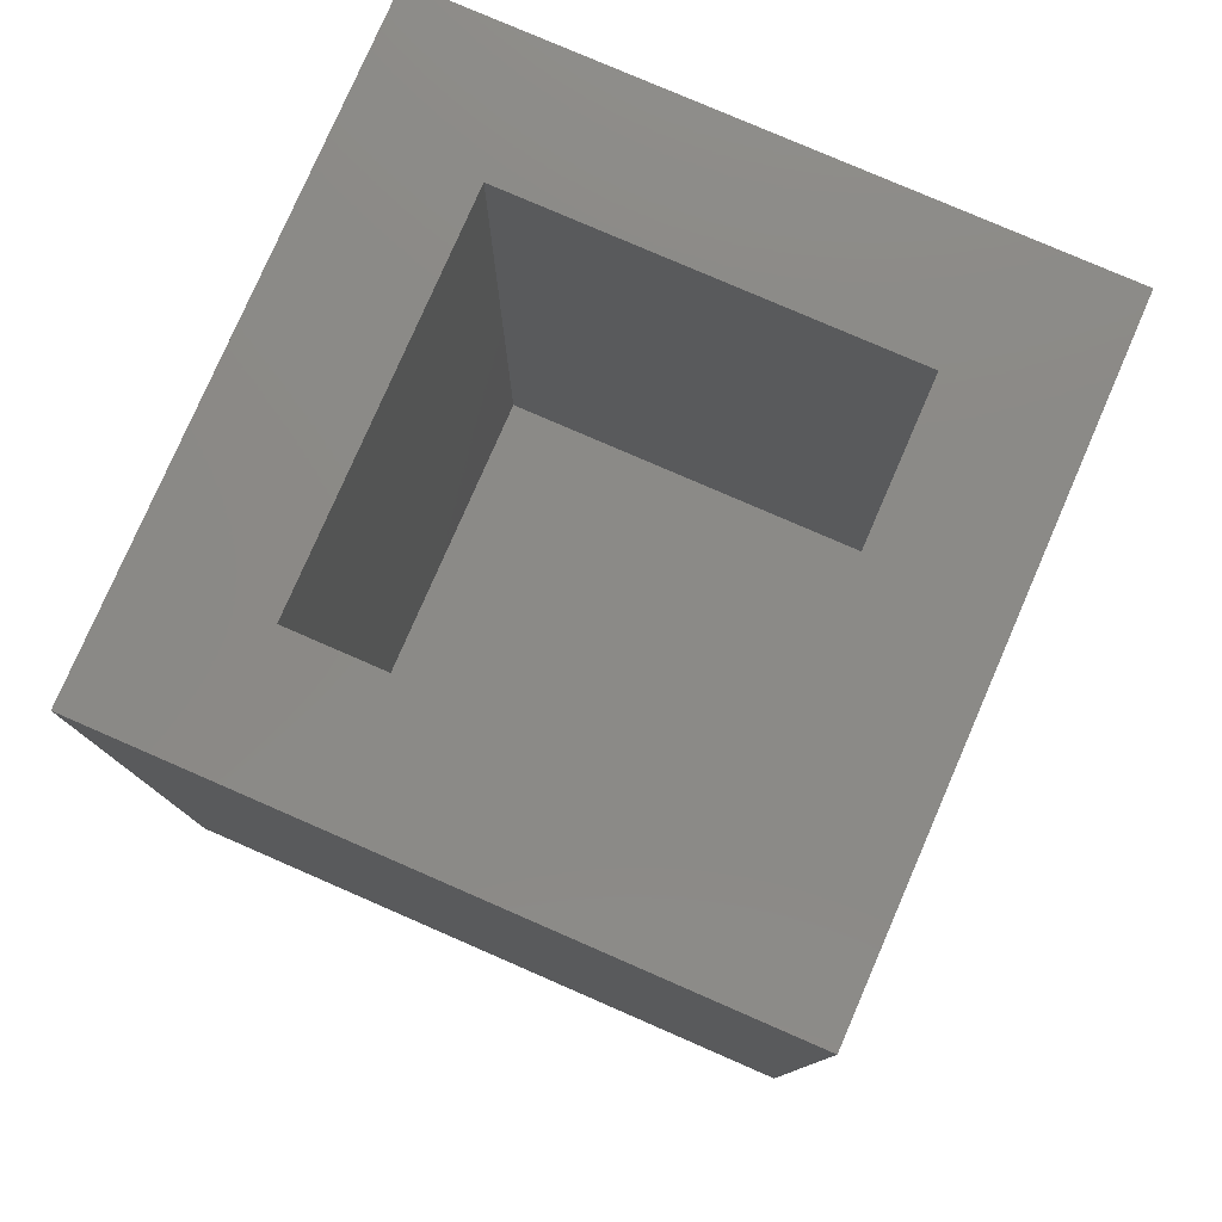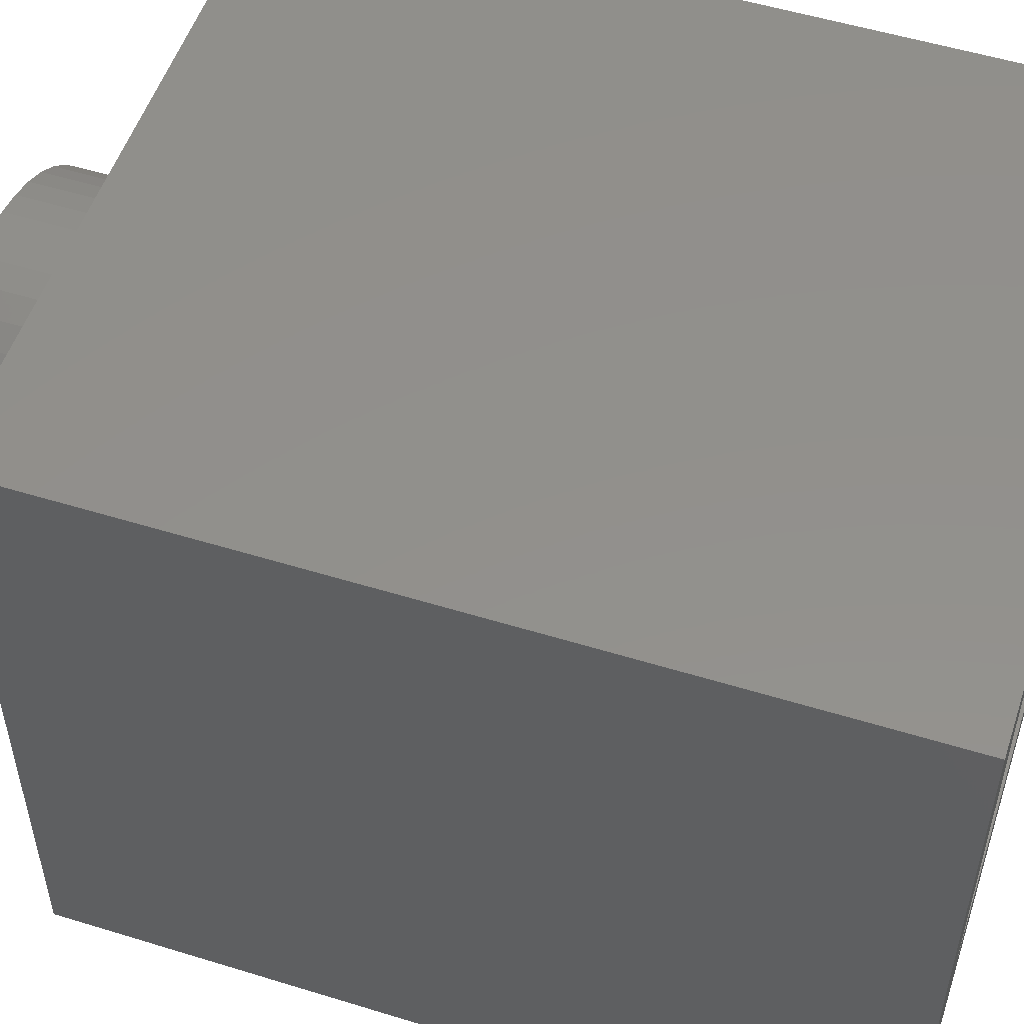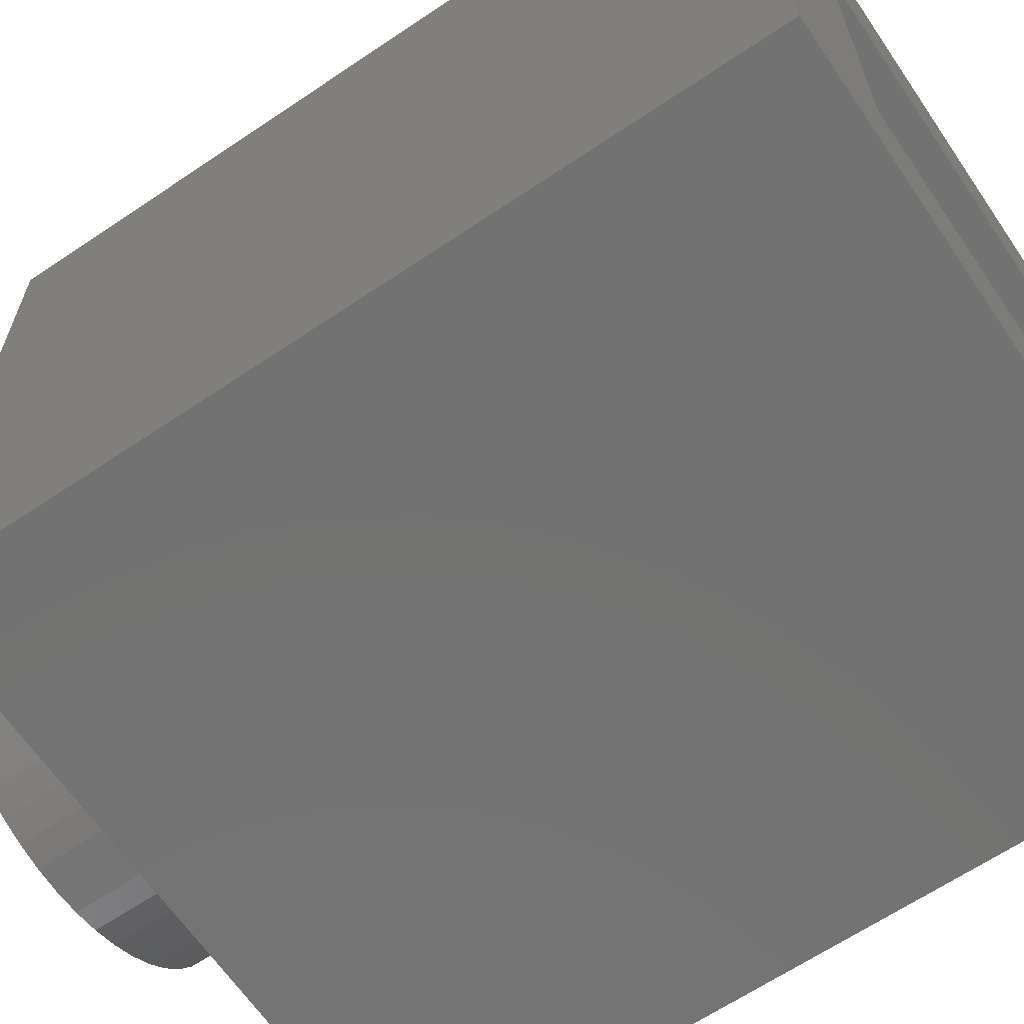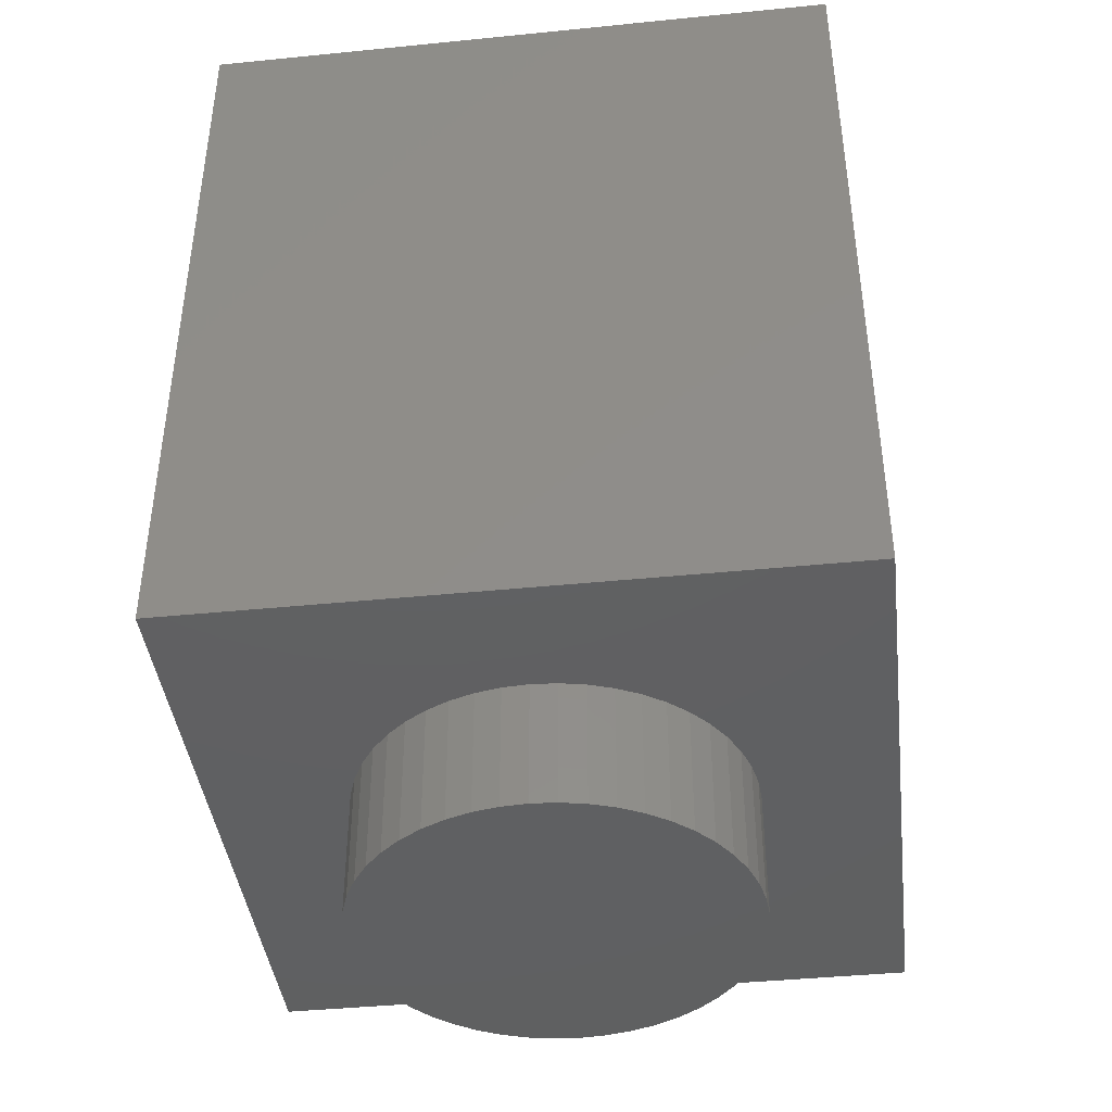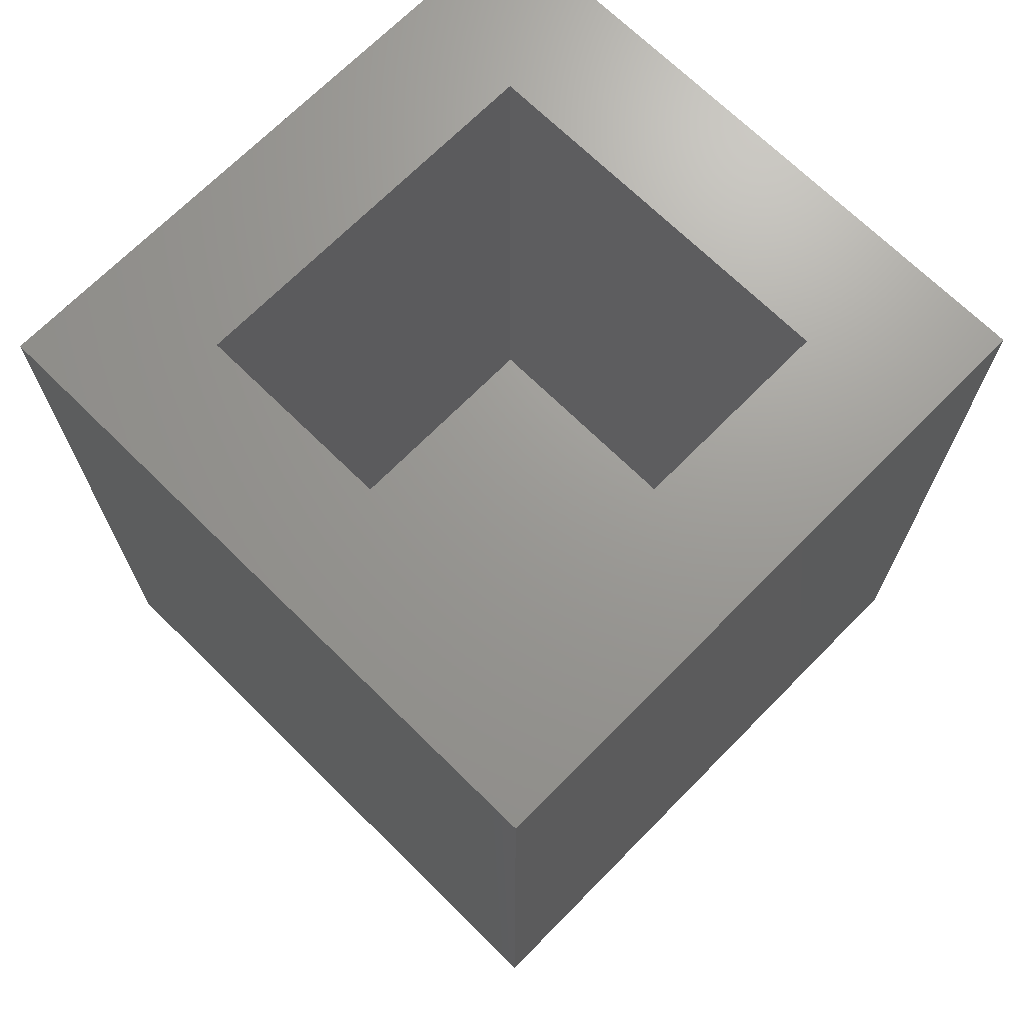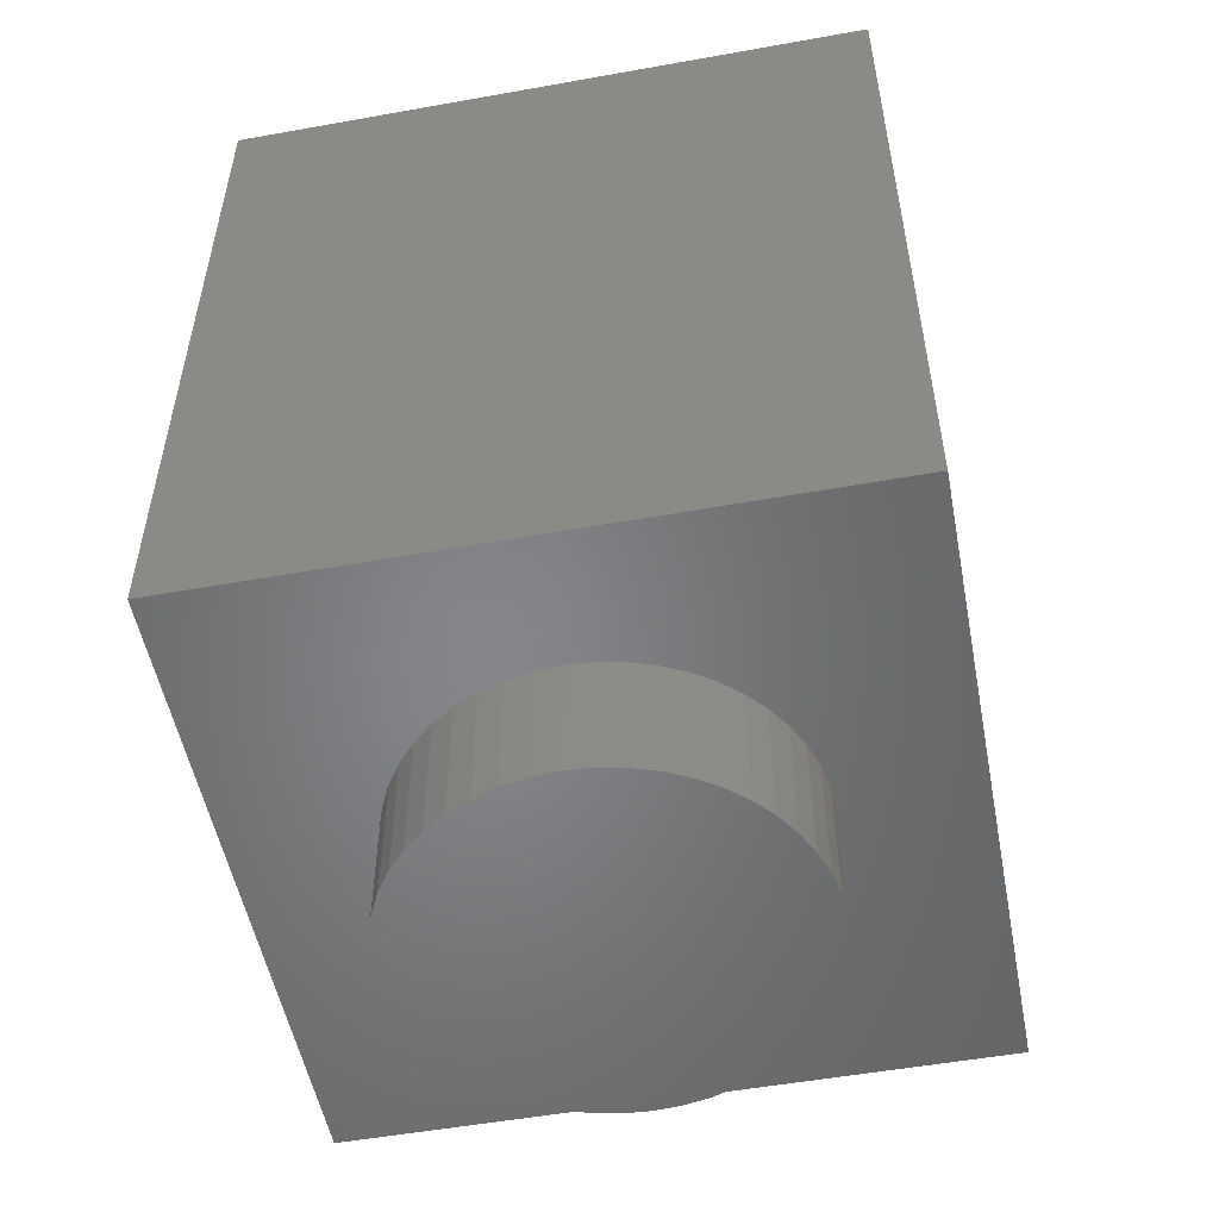
<metadata>
{"format":"stl","ext":"stl","renderer":"f3d","projection":"perspective","resolution":1024,"background":"white","views":[{"elev":78.7,"azim":-66.5,"up":"+Y"},{"elev":53.1,"azim":108.3,"up":"+Z"},{"elev":-64.6,"azim":124.2,"up":"+Z"},{"elev":-41.7,"azim":6.9,"up":"+Y"},{"elev":69.7,"azim":-45.4,"up":"+Y"},{"elev":-52.7,"azim":-79.1,"up":"+Y"}]}
</metadata>
<code>
# stl→obj: 158 verts, 259 faces
v 0.3132 0 -2.379
v 0 -1.6 -2.4
v 0 0 -2.4
v 0.3132 -1.6 -2.379
v 0.6211 0 -2.318
v 0.6211 -1.6 -2.318
v 0.9185 0 -2.217
v 0.9185 -1.6 -2.217
v 1.2 0 -2.078
v 1.2 -1.6 -2.078
v 1.461 0 -1.904
v 1.461 -1.6 -1.904
v 1.697 0 -1.697
v 1.697 -1.6 -1.697
v 1.904 0 -1.461
v 1.904 -1.6 -1.461
v 2.078 0 -1.2
v 2.078 -1.6 -1.2
v 2.217 0 -0.9185
v 2.217 -1.6 -0.9185
v 2.318 0 -0.6211
v 2.318 -1.6 -0.6211
v 2.379 0 -0.3132
v 2.379 -1.6 -0.3132
v 2.4 0 0
v 2.4 -1.6 0
v 2.379 0 0.3132
v 2.379 -1.6 0.3132
v 2.318 0 0.6211
v 2.318 -1.6 0.6211
v 2.217 0 0.9185
v 2.217 -1.6 0.9185
v 2.078 0 1.2
v 2.078 -1.6 1.2
v 1.904 0 1.461
v 1.904 -1.6 1.461
v 1.697 0 1.697
v 1.697 -1.6 1.697
v 1.461 0 1.904
v 1.461 -1.6 1.904
v 1.2 0 2.078
v 1.2 -1.6 2.078
v 0.9185 0 2.217
v 0.9185 -1.6 2.217
v 0.6211 0 2.318
v 0.6211 -1.6 2.318
v 0.3132 0 2.379
v 0.3132 -1.6 2.379
v 0 0 2.4
v 0 -1.6 2.4
v -0.3132 0 2.379
v -0.3132 -1.6 2.379
v -0.6211 0 2.318
v -0.6211 -1.6 2.318
v -0.9185 0 2.217
v -0.9185 -1.6 2.217
v -1.2 0 2.078
v -1.2 -1.6 2.078
v -1.461 0 1.904
v -1.461 -1.6 1.904
v -1.697 0 1.697
v -1.697 -1.6 1.697
v -1.904 0 1.461
v -1.904 -1.6 1.461
v -2.078 0 1.2
v -2.078 -1.6 1.2
v -2.217 0 0.9185
v -2.217 -1.6 0.9185
v -2.318 0 0.6211
v -2.318 -1.6 0.6211
v -2.379 0 0.3132
v -2.379 -1.6 0.3132
v -2.4 0 0
v -2.4 -1.6 0
v -2.379 0 -0.3132
v -2.379 -1.6 -0.3132
v -2.318 0 -0.6211
v -2.318 -1.6 -0.6211
v -2.217 0 -0.9185
v -2.217 -1.6 -0.9185
v -2.078 0 -1.2
v -2.078 -1.6 -1.2
v -1.904 0 -1.461
v -1.904 -1.6 -1.461
v -1.697 0 -1.697
v -1.697 -1.6 -1.697
v -1.461 0 -1.904
v -1.461 -1.6 -1.904
v -1.2 0 -2.078
v -1.2 -1.6 -2.078
v -0.9185 0 -2.217
v -0.9185 -1.6 -2.217
v -0.6211 0 -2.318
v -0.6211 -1.6 -2.318
v -0.3132 0 -2.379
v -0.3132 -1.6 -2.379
v 0 -1.6 0
v -4 0 4
v -4 0 -4
v 4 0 -4
v 4 0 4
v 4 9.6 4
v -4 9.6 4
v 4 9.6 -4
v -4 9.6 -4
v 2.4 1.6 2.4
v -2.4 1.6 -2.4
v -2.4 1.6 2.4
v 2.4 1.6 -2.4
v -2.4 9.6 2.4
v 2.4 9.6 2.4
v 2.4 9.6 -2.4
v -2.4 9.6 -2.4
v -2.16 2.6 -4
v -1.68 3.44 -4
v -1.2 2.94 -4
v -1.6 2.42 -4
v -0.32 2.76 -4
v -0.24 2 -4
v 0.64 2.76 -4
v 0.8 2 -4
v 1.12 3.02 -4
v 1.76 2.42 -4
v 1.36 3.54 -4
v 2.24 3.02 -4
v 1.36 3.96 -4
v 2.32 3.78 -4
v 1.12 4.22 -4
v 1.92 4.56 -4
v 1.36 4.9 -4
v 0.64 4.46 -4
v 0.64 5.14 -4
v -0.24 4.56 -4
v -0.48 5.14 -4
v -0.48 4.64 -4
v 1.2 5.48 -4
v 1.76 5.14 -4
v 1.44 6 -4
v 2.16 5.48 -4
v 2.48 6.26 -4
v 1.44 6.6 -4
v 2.24 7.02 -4
v 1.2 6.8 -4
v 1.76 7.36 -4
v 0.8 6.94 -4
v 1.12 7.62 -4
v 0 6.94 -4
v -0.16 7.62 -4
v -1.04 6.84 -4
v -1.12 7.54 -4
v -1.52 6.68 -4
v -1.76 7.28 -4
v -1.92 6.26 -4
v -2.4 7.2 -4
v 0 0 -4
v 4 4.8 -4
v 0 9.6 -4
v -4 4.8 -4
f 1 2 3
f 2 1 4
f 5 4 1
f 4 5 6
f 7 6 5
f 6 7 8
f 9 8 7
f 8 9 10
f 11 10 9
f 10 11 12
f 13 12 11
f 12 13 14
f 15 14 13
f 14 15 16
f 17 16 15
f 16 17 18
f 19 18 17
f 18 19 20
f 21 20 19
f 20 21 22
f 23 22 21
f 22 23 24
f 25 24 23
f 24 25 26
f 27 26 25
f 26 27 28
f 29 28 27
f 28 29 30
f 31 30 29
f 30 31 32
f 33 32 31
f 32 33 34
f 35 34 33
f 34 35 36
f 37 36 35
f 36 37 38
f 39 38 37
f 38 39 40
f 41 40 39
f 40 41 42
f 43 42 41
f 42 43 44
f 45 44 43
f 44 45 46
f 47 46 45
f 46 47 48
f 49 48 47
f 48 49 50
f 51 50 49
f 50 51 52
f 53 52 51
f 52 53 54
f 55 54 53
f 54 55 56
f 57 56 55
f 56 57 58
f 59 58 57
f 58 59 60
f 61 60 59
f 60 61 62
f 63 62 61
f 62 63 64
f 65 64 63
f 64 65 66
f 67 66 65
f 66 67 68
f 69 68 67
f 68 69 70
f 71 70 69
f 70 71 72
f 73 72 71
f 72 73 74
f 75 74 73
f 74 75 76
f 77 76 75
f 76 77 78
f 79 78 77
f 78 79 80
f 81 80 79
f 80 81 82
f 83 82 81
f 82 83 84
f 85 84 83
f 84 85 86
f 87 86 85
f 86 87 88
f 89 88 87
f 88 89 90
f 91 90 89
f 90 91 92
f 93 92 91
f 92 93 94
f 95 94 93
f 94 95 96
f 3 96 95
f 96 3 2
f 97 2 4
f 97 4 6
f 97 6 8
f 97 8 10
f 97 10 12
f 97 12 14
f 97 14 16
f 97 16 18
f 97 18 20
f 97 20 22
f 97 22 24
f 97 24 26
f 97 26 28
f 97 28 30
f 97 30 32
f 97 32 34
f 97 34 36
f 97 36 38
f 97 38 40
f 97 40 42
f 97 42 44
f 97 44 46
f 97 46 48
f 97 48 50
f 97 50 52
f 97 52 54
f 97 54 56
f 97 56 58
f 97 58 60
f 97 60 62
f 97 62 64
f 97 64 66
f 97 66 68
f 97 68 70
f 97 70 72
f 97 72 74
f 97 74 76
f 97 76 78
f 97 78 80
f 97 80 82
f 97 82 84
f 97 84 86
f 97 86 88
f 97 88 90
f 97 90 92
f 97 92 94
f 97 94 96
f 97 96 2
f 98 99 100
f 100 101 98
f 98 101 102
f 102 103 98
f 101 100 104
f 104 102 101
f 99 98 103
f 103 105 99
f 106 107 108
f 107 106 109
f 106 110 111
f 110 106 108
f 109 111 112
f 111 109 106
f 107 112 113
f 112 107 109
f 108 113 110
f 113 108 107
f 113 112 104
f 104 105 113
f 104 112 111
f 111 102 104
f 111 110 103
f 103 102 111
f 103 110 113
f 113 105 103
f 114 115 116
f 116 117 114
f 117 116 118
f 118 119 117
f 119 118 120
f 120 121 119
f 121 120 122
f 122 123 121
f 123 122 124
f 124 125 123
f 125 124 126
f 126 127 125
f 127 126 128
f 128 129 127
f 129 128 130
f 130 128 131
f 131 132 130
f 132 131 133
f 133 134 132
f 134 133 135
f 130 132 136
f 136 137 130
f 137 136 138
f 138 139 137
f 139 138 140
f 140 138 141
f 141 142 140
f 142 141 143
f 143 144 142
f 144 143 145
f 145 146 144
f 146 145 147
f 147 148 146
f 148 147 149
f 149 150 148
f 150 149 151
f 151 152 150
f 152 151 153
f 153 154 152
f 99 114 117
f 117 155 99
f 155 117 119
f 155 119 121
f 100 155 121
f 121 123 100
f 100 123 125
f 100 125 127
f 127 156 100
f 156 127 129
f 156 129 130
f 130 137 156
f 156 137 139
f 156 139 140
f 140 104 156
f 104 140 142
f 104 142 144
f 104 144 146
f 146 157 104
f 157 146 148
f 157 148 150
f 157 150 152
f 152 105 157
f 105 150 152
f 152 154 105
f 105 154 158
f 158 154 153
f 158 153 134
f 134 135 158
f 158 135 115
f 158 115 114
f 158 114 99
f 134 153 151
f 151 149 134
f 134 149 147
f 147 132 134
f 147 145 136
f 136 132 147
f 138 136 145
f 145 143 141
f 141 138 145
f 135 133 116
f 116 115 135
f 133 131 118
f 118 116 133
f 131 128 120
f 120 118 131
f 128 126 122
f 122 120 128
f 126 124 122

</code>
